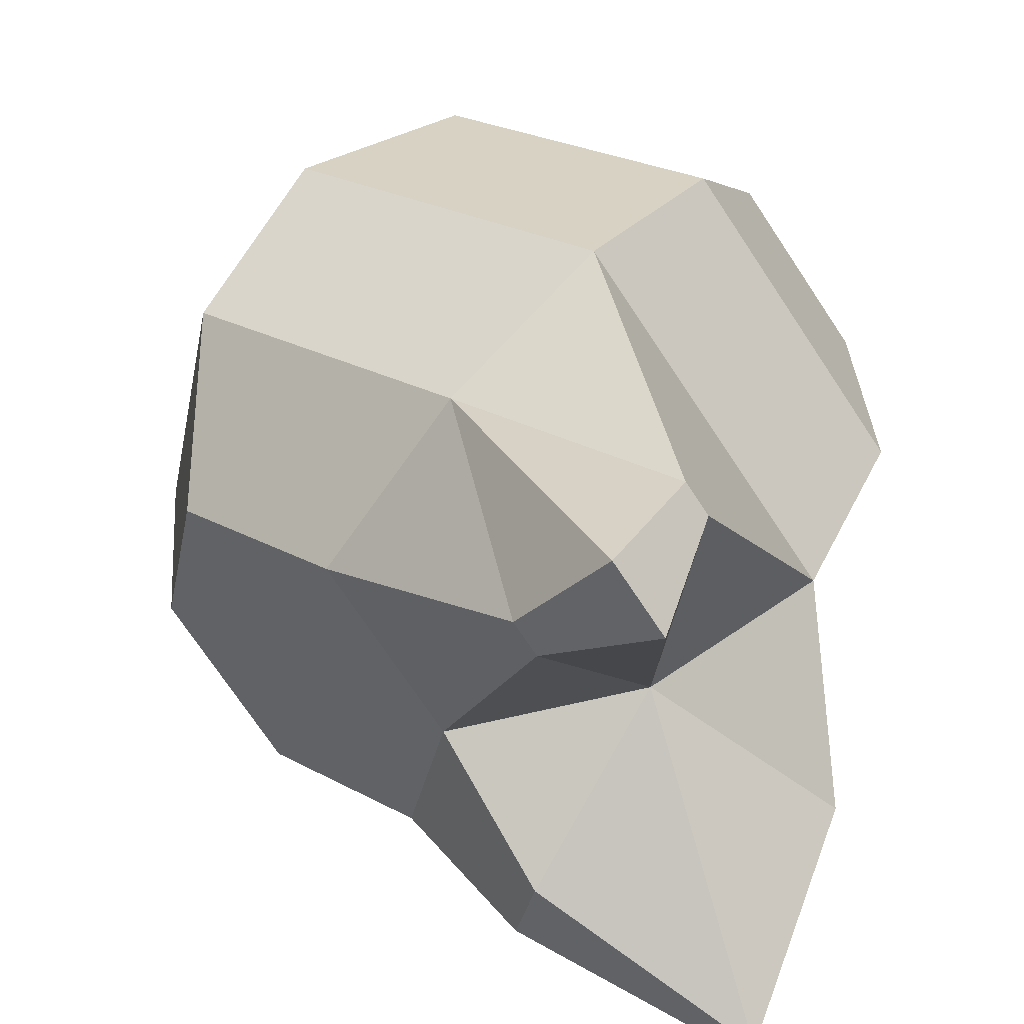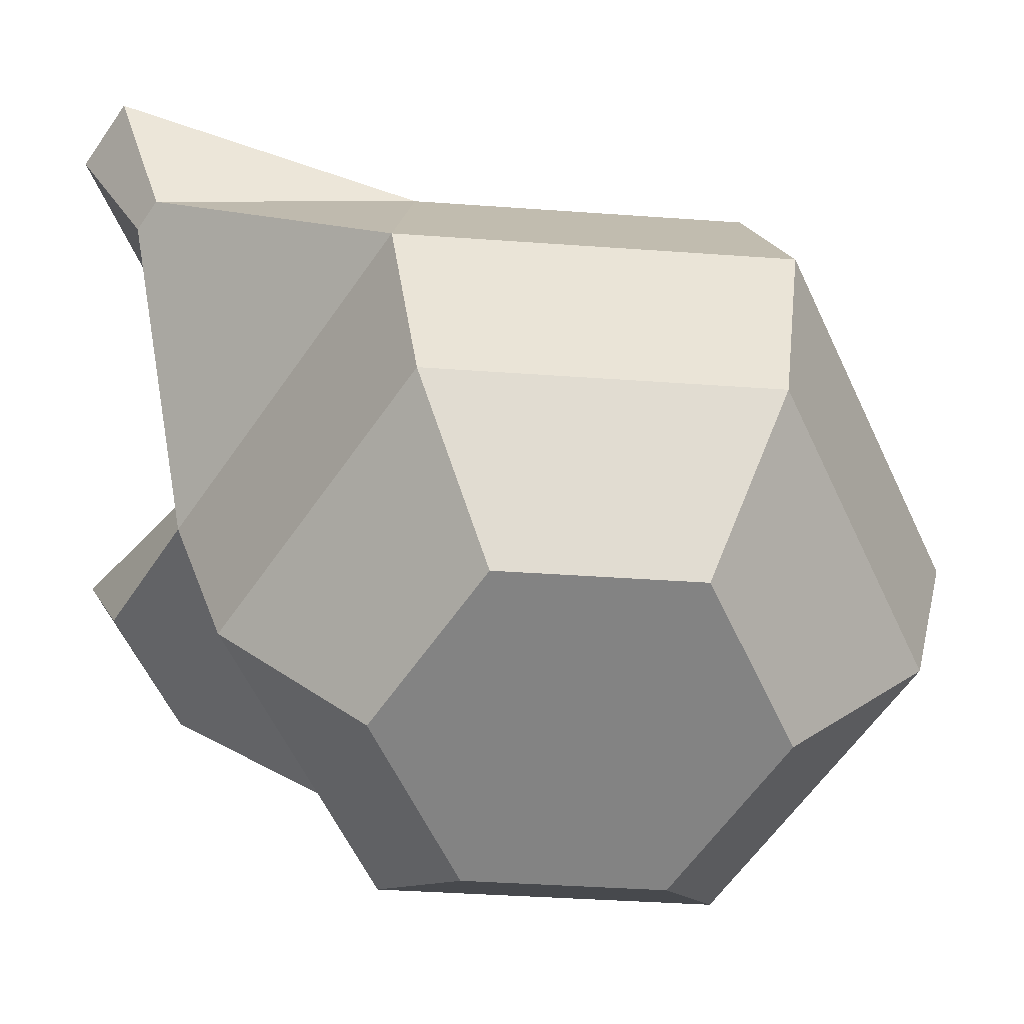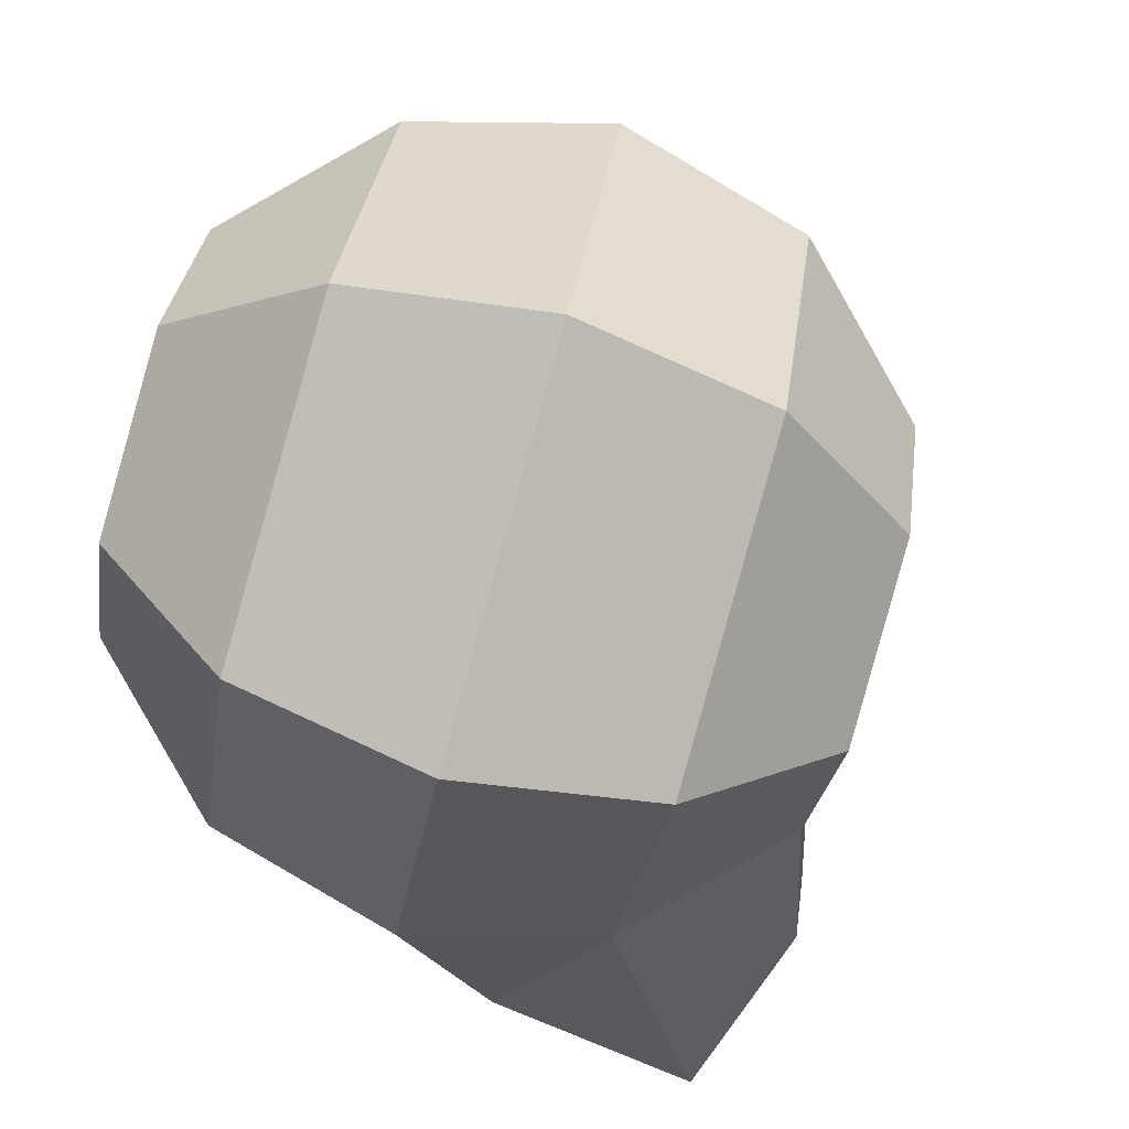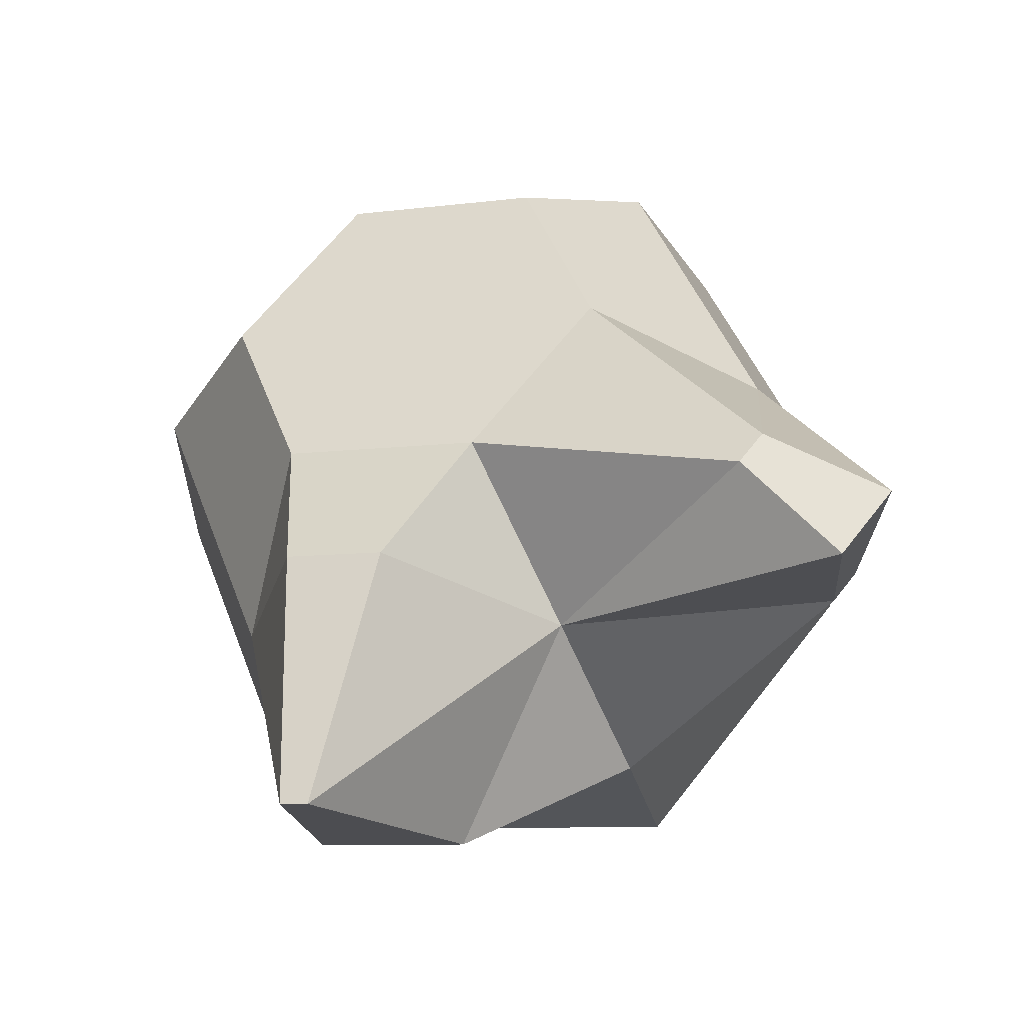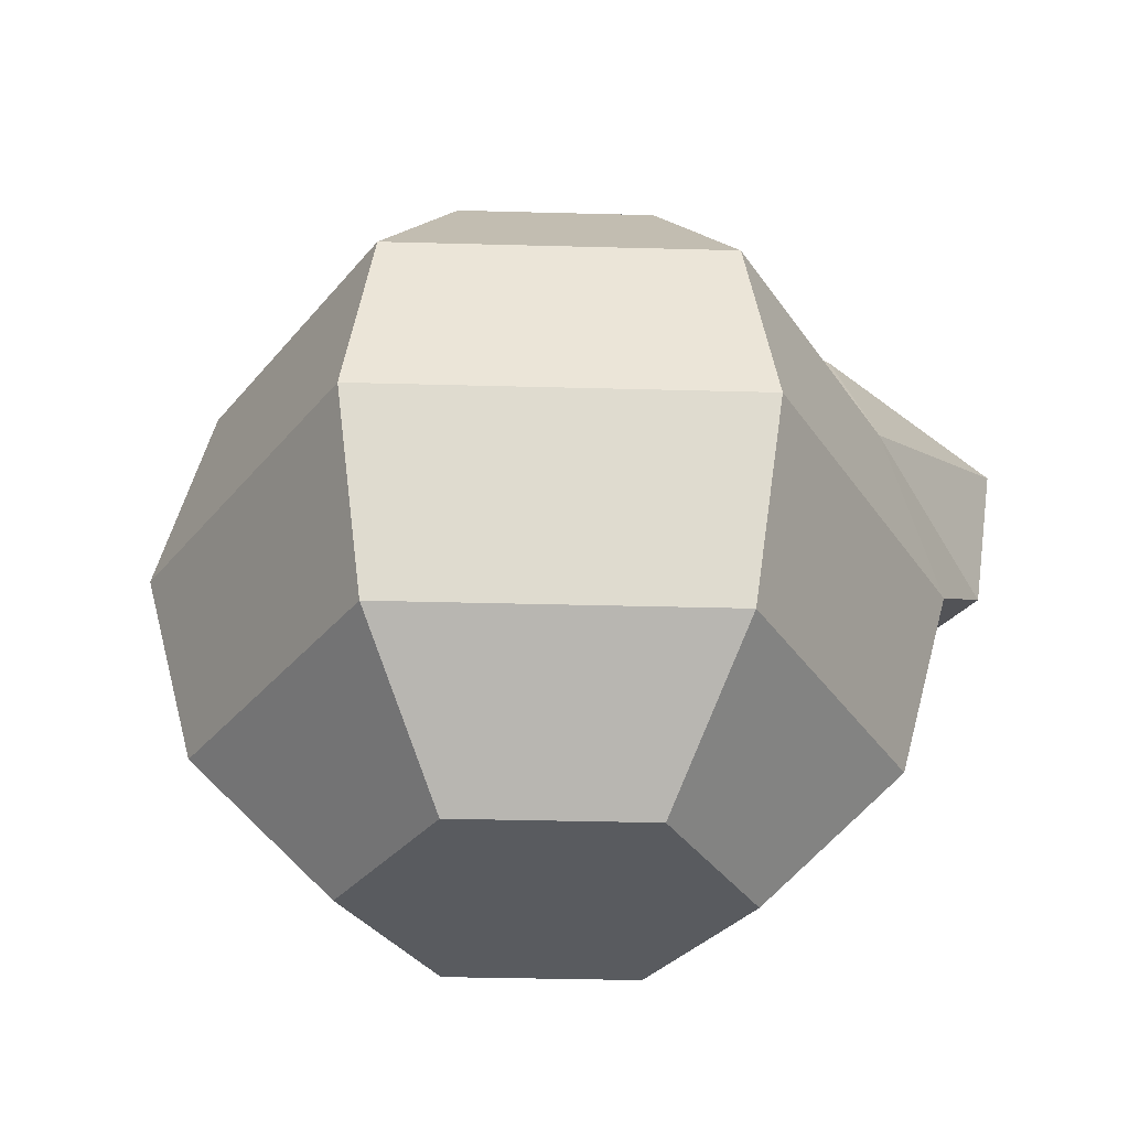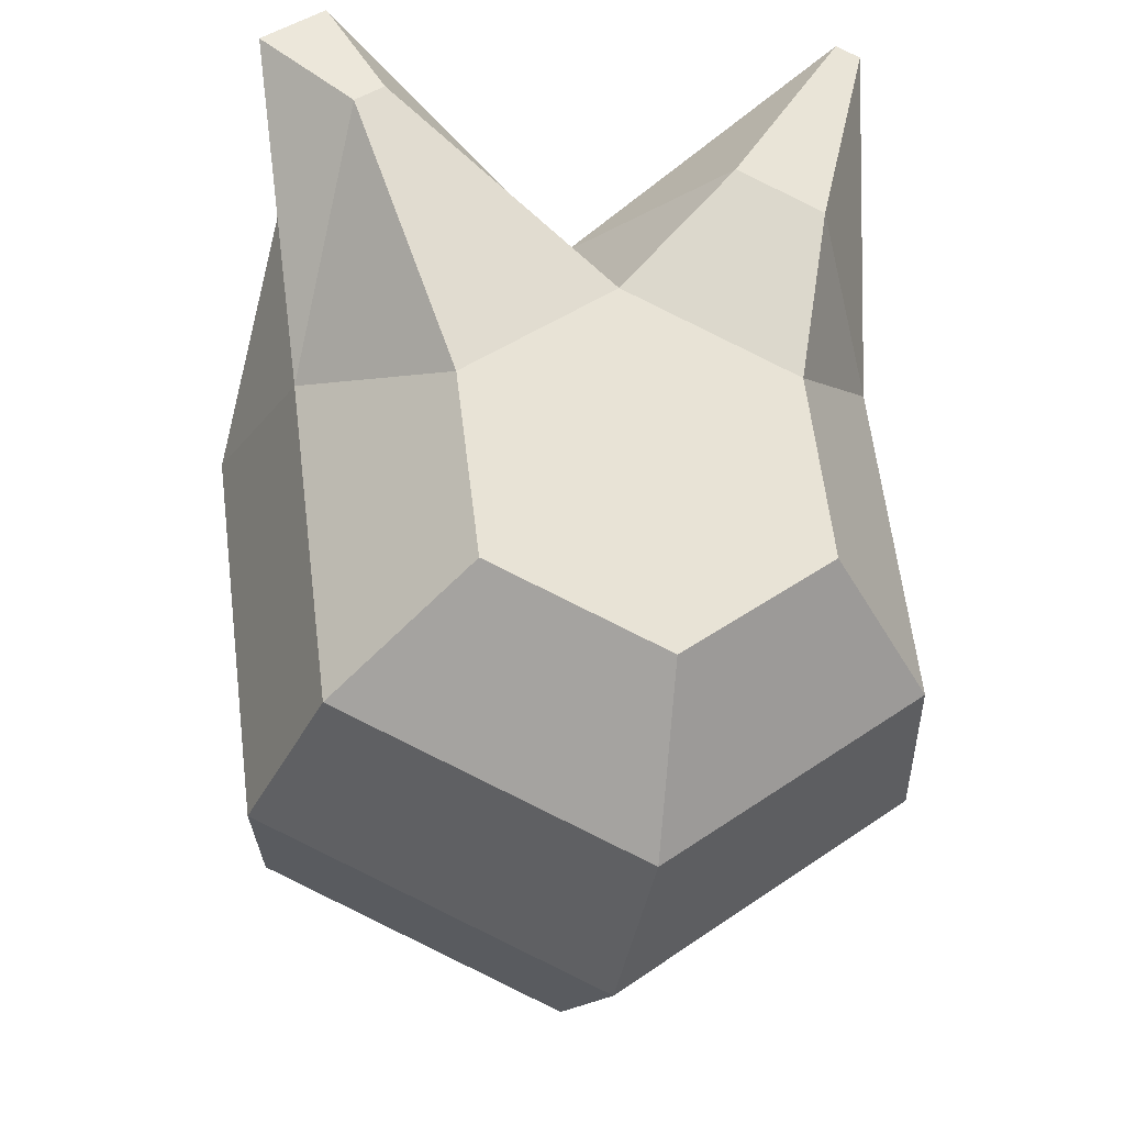
<metadata>
{"format":"obj","ext":"obj","renderer":"f3d","projection":"perspective","resolution":1024,"background":"white","views":[{"elev":32.6,"azim":-157.7,"up":"+Z"},{"elev":41.7,"azim":-20.3,"up":"+Z"},{"elev":-31.6,"azim":62.6,"up":"+Z"},{"elev":64.9,"azim":-105.0,"up":"+Y"},{"elev":-54.2,"azim":125.3,"up":"+Y"},{"elev":42.8,"azim":88.1,"up":"+Y"}]}
</metadata>
<code>
v 0.1625 0.5279 -0.8393
v 0.1713 0.5105 -0.8375
v 0.1703 0.4912 -0.8339
v 0.1598 0.4753 -0.8293
v 0.1425 0.467 -0.825
v 0.1561 0.5339 -0.8225
v 0.1603 0.5209 -0.8084
v 0.1576 0.5032 -0.8002
v 0.1488 0.4857 -0.8002
v 0.1362 0.473 -0.8082
v 0.122 0.5157 -0.7968
v 0.1179 0.4965 -0.7971
v 0.1184 0.4792 -0.8064
v 0.1268 0.5404 -0.8358
v 0.09903 0.5162 -0.8269
v 0.09805 0.4969 -0.8233
v 0.1069 0.4795 -0.8215
v 0.1332 0.5344 -0.8526
v 0.1206 0.5217 -0.8607
v 0.1117 0.5041 -0.8606
v 0.109 0.4865 -0.8524
v 0.1132 0.4734 -0.8384
v 0.151 0.5281 -0.8544
v 0.1514 0.5109 -0.8637
v 0.1474 0.4917 -0.8641
v 0.1399 0.4757 -0.8554
v 0.131 0.4672 -0.8401
v 0.1383 0.5402 -0.8207
v 0.1294 0.5317 -0.8054
v 0.1096 0.5321 -0.8315
v 0.09385 0.5453 -0.8592
v 0.09475 0.5445 -0.8616
v 0.1155 0.5456 -0.8473
v 0.09285 0.5254 -0.8457
v 0.1187 0.5426 -0.8556
v 0.09772 0.5208 -0.8587
v 0.1056 0.5546 -0.8027
v 0.1009 0.5547 -0.8088
v 0.1145 0.5534 -0.8117
v 0.1048 0.5389 -0.8042
v 0.1124 0.5534 -0.8146
v 0.1027 0.5389 -0.807
f 17 27 5
f 3 9 4
f 1 7 2
f 5 9 10
f 2 8 3
f 6 29 7
f 9 13 10
f 7 11 8
f 1 28 6
f 8 12 9
f 13 16 17
f 30 42 38
f 11 16 12
f 28 41 39
f 16 22 17
f 19 35 18
f 15 21 16
f 20 34 36
f 22 26 27
f 19 25 20
f 1 18 14
f 20 26 21
f 18 24 19
f 27 4 5
f 24 3 25
f 25 4 26
f 23 2 24
f 13 5 10
f 31 36 34
f 31 35 32
f 30 33 31
f 18 33 14
f 19 36 32
f 30 34 15
f 37 42 40
f 37 41 38
f 29 40 11
f 11 42 15
f 30 41 14
f 29 39 37
f 17 22 27
f 3 8 9
f 1 6 7
f 5 4 9
f 2 7 8
f 6 28 29
f 9 12 13
f 7 29 11
f 1 14 28
f 8 11 12
f 13 12 16
f 30 15 42
f 11 15 16
f 28 14 41
f 16 21 22
f 19 32 35
f 15 20 21
f 20 15 34
f 22 21 26
f 19 24 25
f 1 23 18
f 20 25 26
f 18 23 24
f 27 26 4
f 24 2 3
f 25 3 4
f 23 1 2
f 13 17 5
f 31 32 36
f 31 33 35
f 30 14 33
f 18 35 33
f 19 20 36
f 30 31 34
f 37 38 42
f 37 39 41
f 29 37 40
f 11 40 42
f 30 38 41
f 29 28 39

</code>
